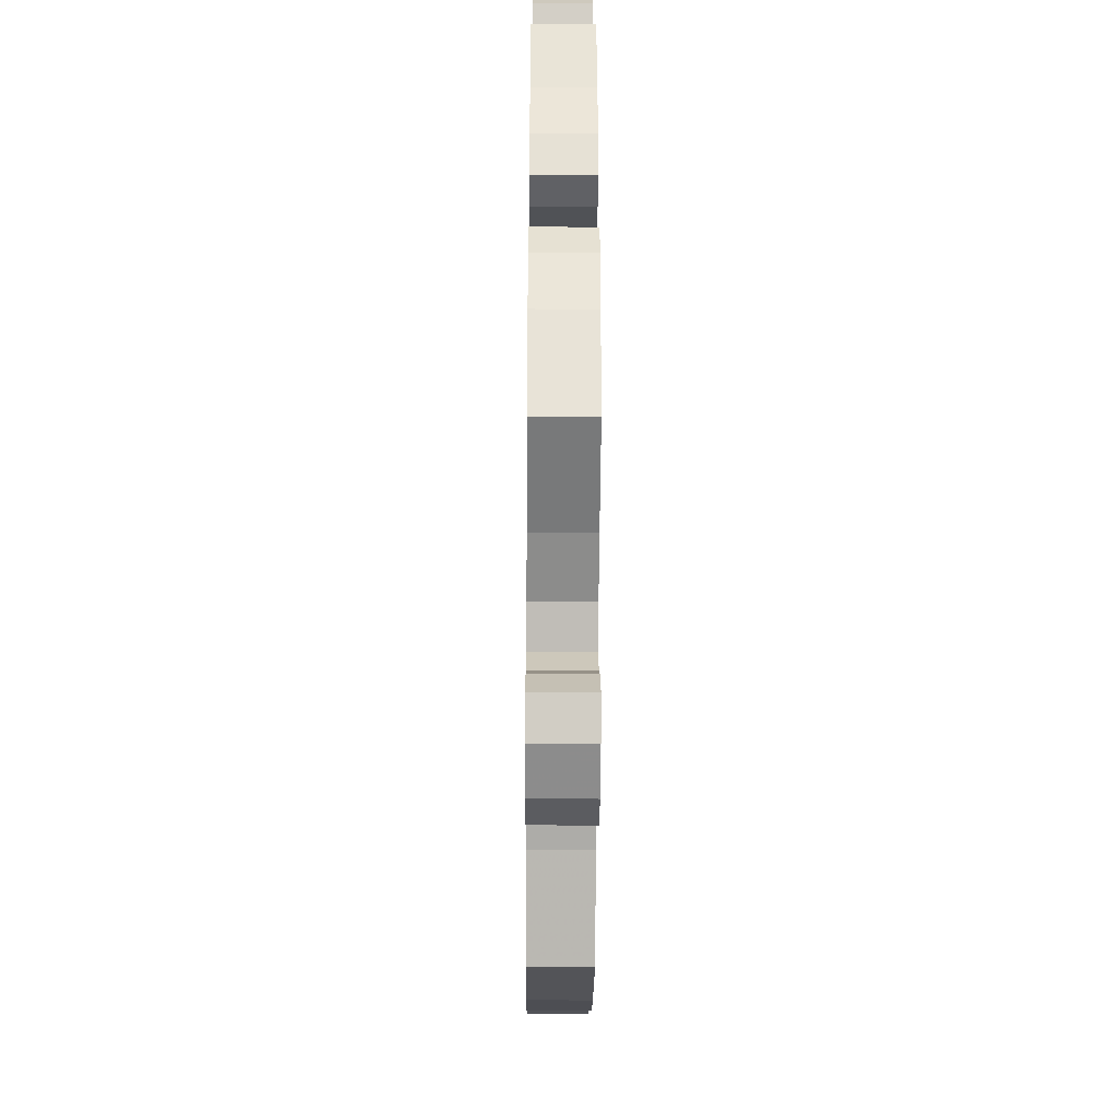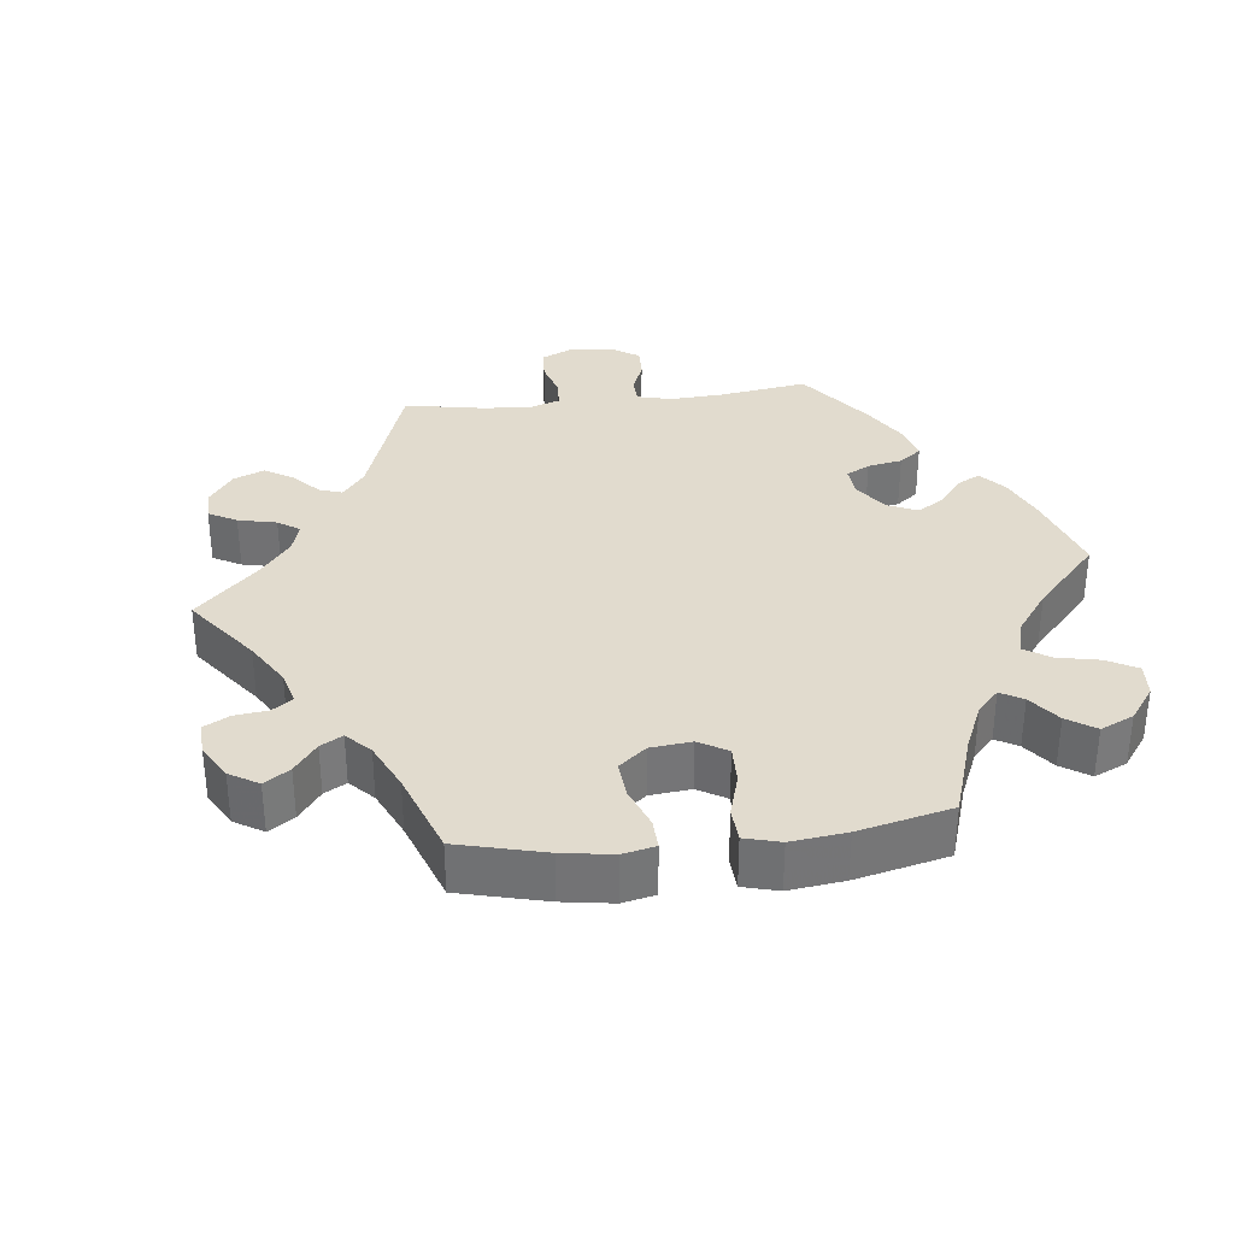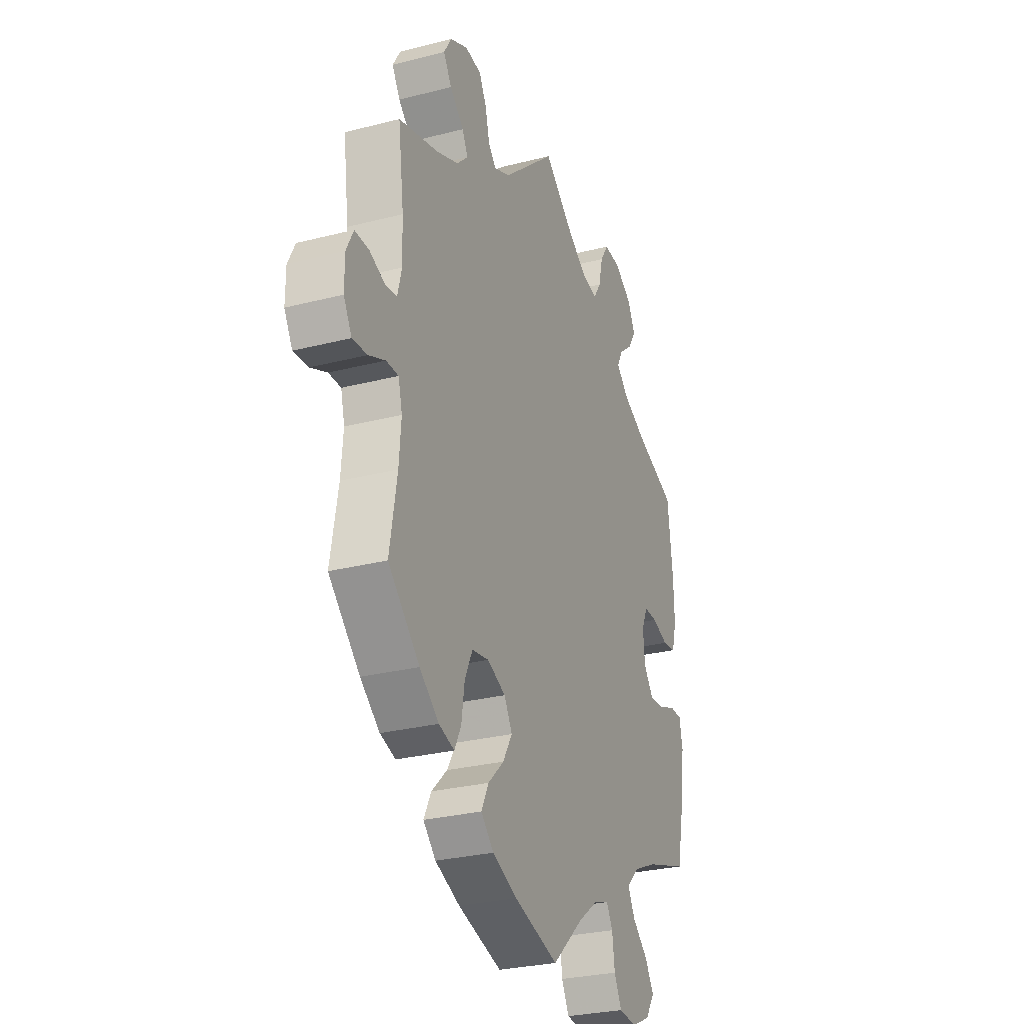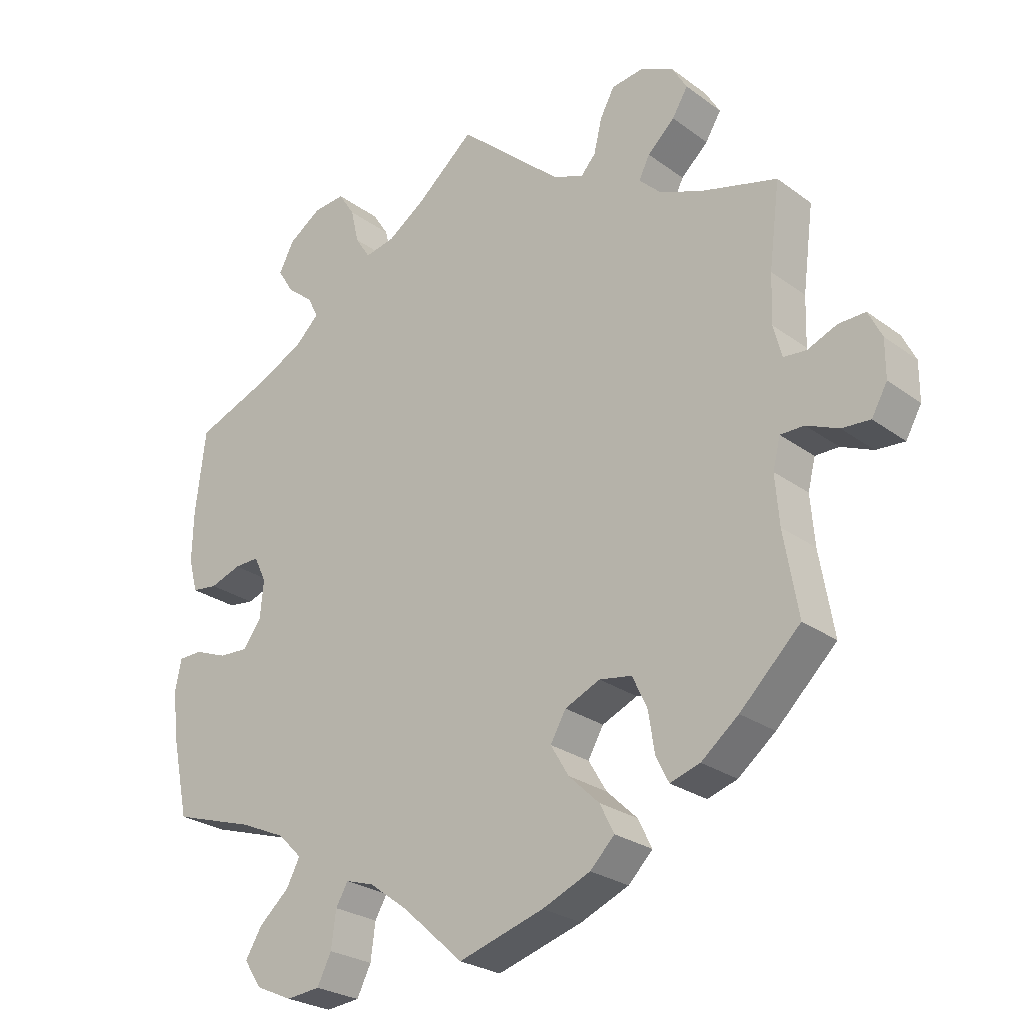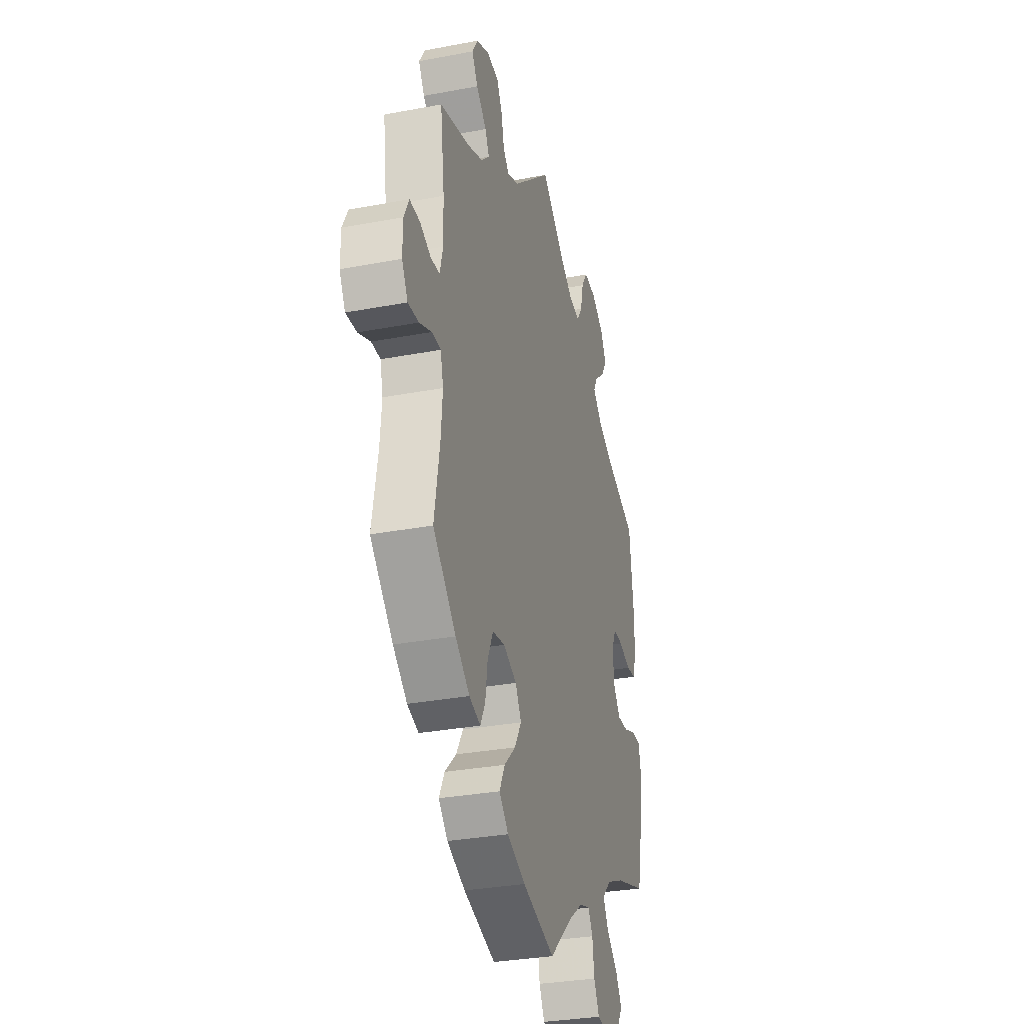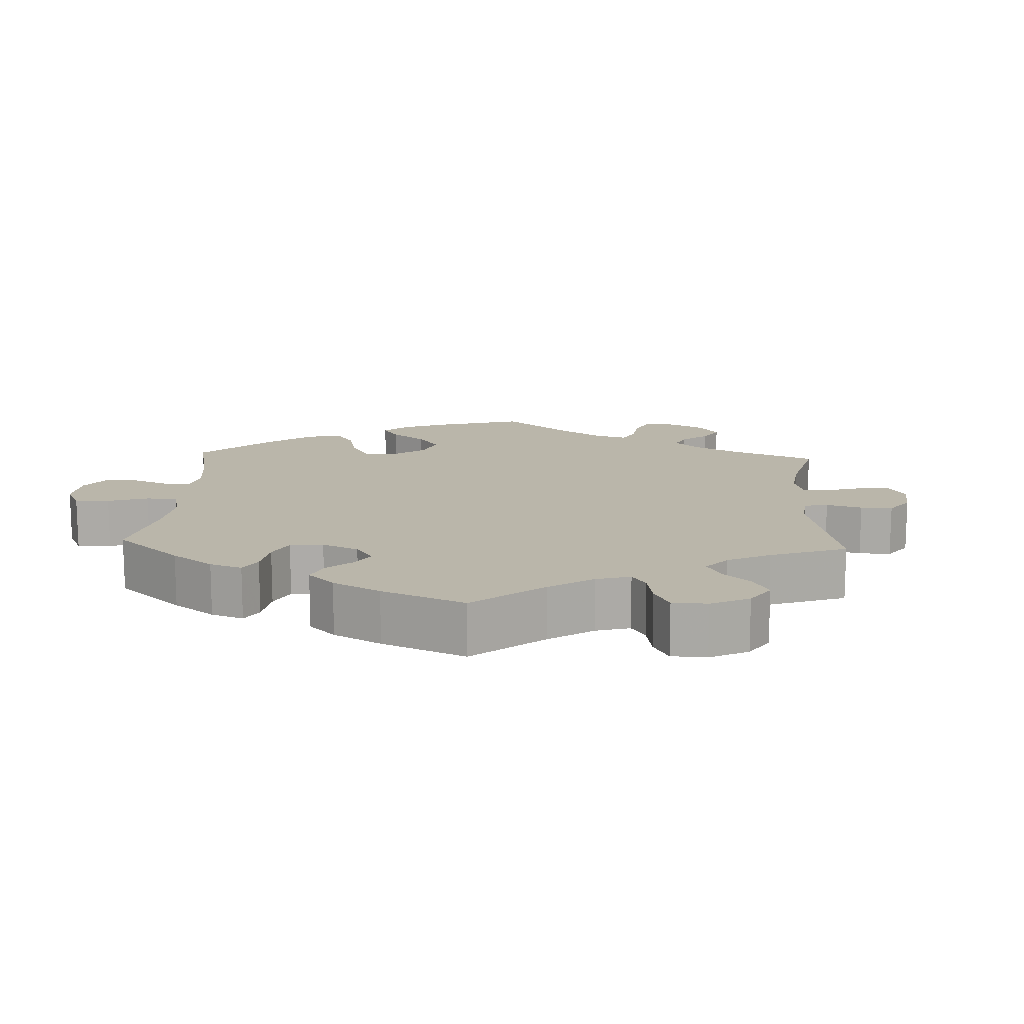
<metadata>
{"format":"obj","ext":"obj","renderer":"f3d","projection":"perspective","resolution":1024,"background":"white","views":[{"elev":-40.3,"azim":-90.4,"up":"+Z"},{"elev":33.8,"azim":143.5,"up":"+Y"},{"elev":-28.1,"azim":111.3,"up":"+Z"},{"elev":-25.8,"azim":40.9,"up":"+Z"},{"elev":-31.5,"azim":105.0,"up":"+Z"},{"elev":13.8,"azim":-57.2,"up":"+Y"}]}
</metadata>
<code>
v 0.412 0.07 -0.374
v 0.357 0.07 -0.418
v 0.313 0.07 -0.432
v 0.294 0.07 -0.395
v 0.285 0.07 -0.336
v 0.263 0.07 -0.289
v 0.215 0.07 -0.281
v 0.163 0.07 -0.304
v 0.14 0.07 -0.344
v 0.167 0.07 -0.389
v 0.212 0.07 -0.432
v 0.233 0.07 -0.474
v 0.197 0.07 -0.51
v 0.126 0.07 -0.54
v 0 0.07 -0.578
v -0.09 0.07 -0.497
v -0.147 0.07 -0.455
v -0.189 0.07 -0.442
v -0.207 0.07 -0.473
v -0.214 0.07 -0.526
v -0.235 0.07 -0.568
v -0.285 0.07 -0.573
v -0.339 0.07 -0.549
v -0.365 0.07 -0.51
v -0.34 0.07 -0.469
v -0.296 0.07 -0.43
v -0.276 0.07 -0.392
v -0.311 0.07 -0.357
v -0.379 0.07 -0.327
v -0.5 0.07 -0.289
v -0.525 0.07 -0.171
v -0.533 0.07 -0.101
v -0.524 0.07 -0.055
v -0.489 0.07 -0.054
v -0.44 0.07 -0.073
v -0.397 0.07 -0.075
v -0.37 0.07 -0.038
v -0.365 0.07 0.017
v -0.383 0.07 0.055
v -0.42 0.07 0.054
v -0.466 0.07 0.038
v -0.504 0.07 0.043
v -0.517 0.07 0.092
v -0.515 0.07 0.166
v -0.5 0.07 0.289
v -0.384 0.07 0.334
v -0.318 0.07 0.367
v -0.283 0.07 0.401
v -0.299 0.07 0.432
v -0.338 0.07 0.464
v -0.361 0.07 0.501
v -0.339 0.07 0.544
v -0.29 0.07 0.577
v -0.243 0.07 0.581
v -0.219 0.07 0.544
v -0.207 0.07 0.493
v -0.185 0.07 0.459
v -0.141 0.07 0.468
v -0.086 0.07 0.505
v 0 0.07 0.578
v 0.153 0.07 0.443
v 0.199 0.07 0.424
v 0.221 0.07 0.449
v 0.233 0.07 0.499
v 0.254 0.07 0.538
v 0.3 0.07 0.544
v 0.35 0.07 0.521
v 0.372 0.07 0.484
v 0.349 0.07 0.446
v 0.309 0.07 0.409
v 0.293 0.07 0.377
v 0.325 0.07 0.346
v 0.387 0.07 0.321
v 0.501 0.07 0.29
v 0.485 0.07 0.166
v 0.483 0.07 0.094
v 0.495 0.07 0.047
v 0.529 0.07 0.044
v 0.572 0.07 0.062
v 0.612 0.07 0.063
v 0.632 0.07 0.023
v 0.632 0.07 -0.033
v 0.609 0.07 -0.074
v 0.567 0.07 -0.071
v 0.52 0.07 -0.051
v 0.485 0.07 -0.051
v 0.474 0.07 -0.095
v 0.48 0.07 -0.167
v 0.501 0.07 -0.288
v 0.412 0 -0.374
v 0.357 0 -0.418
v 0.313 0 -0.432
v 0.294 0 -0.395
v 0.285 0 -0.336
v 0.263 0 -0.289
v 0.215 0 -0.281
v 0.163 0 -0.304
v 0.14 0 -0.344
v 0.167 0 -0.389
v 0.212 0 -0.432
v 0.233 0 -0.474
v 0.197 0 -0.51
v 0.126 0 -0.54
v 0 0 -0.578
v -0.09 0 -0.497
v -0.147 0 -0.455
v -0.189 0 -0.442
v -0.207 0 -0.473
v -0.214 0 -0.526
v -0.235 0 -0.568
v -0.285 0 -0.573
v -0.339 0 -0.549
v -0.365 0 -0.51
v -0.34 0 -0.469
v -0.296 0 -0.43
v -0.276 0 -0.392
v -0.311 0 -0.357
v -0.379 0 -0.327
v -0.5 0 -0.289
v -0.525 0 -0.171
v -0.533 0 -0.101
v -0.524 0 -0.055
v -0.489 0 -0.054
v -0.44 0 -0.073
v -0.397 0 -0.075
v -0.37 0 -0.038
v -0.365 0 0.017
v -0.383 0 0.055
v -0.42 0 0.054
v -0.466 0 0.038
v -0.504 0 0.043
v -0.517 0 0.092
v -0.515 0 0.166
v -0.5 0 0.289
v -0.384 0 0.334
v -0.318 0 0.367
v -0.283 0 0.401
v -0.299 0 0.432
v -0.338 0 0.464
v -0.361 0 0.501
v -0.339 0 0.544
v -0.29 0 0.577
v -0.243 0 0.581
v -0.219 0 0.544
v -0.207 0 0.493
v -0.185 0 0.459
v -0.141 0 0.468
v -0.086 0 0.505
v 0 0 0.578
v 0.153 0 0.443
v 0.199 0 0.424
v 0.221 0 0.449
v 0.233 0 0.499
v 0.254 0 0.538
v 0.3 0 0.544
v 0.35 0 0.521
v 0.372 0 0.484
v 0.349 0 0.446
v 0.309 0 0.409
v 0.293 0 0.377
v 0.325 0 0.346
v 0.387 0 0.321
v 0.501 0 0.29
v 0.485 0 0.166
v 0.483 0 0.094
v 0.495 0 0.047
v 0.529 0 0.044
v 0.572 0 0.062
v 0.612 0 0.063
v 0.632 0 0.023
v 0.632 0 -0.033
v 0.609 0 -0.074
v 0.567 0 -0.071
v 0.52 0 -0.051
v 0.485 0 -0.051
v 0.474 0 -0.095
v 0.48 0 -0.167
v 0.501 0 -0.288
f 88 89 1 2
f 87 88 2 3
f 86 87 3 4
f 82 83 84 85
f 82 85 86
f 81 82 86
f 78 79 80 81
f 77 78 81 86
f 76 77 86 4
f 73 74 75
f 72 73 75 76
f 71 72 76 4
f 67 68 69 70
f 67 70 71
f 66 67 71
f 63 64 65 66
f 63 66 71
f 62 63 71 4
f 59 60 61
f 58 59 61 62
f 57 58 62
f 53 54 55 56
f 53 56 57
f 52 53 57
f 49 50 51 52
f 48 49 52 57
f 47 48 57 62
f 43 44 45 46
f 40 41 42 43
f 39 40 43 46
f 38 39 46 47
f 32 33 34 35
f 32 35 36
f 29 30 31 32
f 28 29 32 36
f 27 28 36 37
f 23 24 25 26
f 23 26 27
f 22 23 27
f 19 20 21 22
f 18 19 22 27
f 17 18 27 37
f 13 14 15 16
f 10 11 12 13
f 9 10 13 16
f 8 9 16 17
f 62 4 5
f 62 5 6
f 47 62 6 7
f 38 47 7 8
f 8 17 37 38
f 91 90 178 177
f 92 91 177 176
f 93 92 176 175
f 174 173 172 171
f 175 174 171
f 175 171 170
f 170 169 168 167
f 175 170 167 166
f 93 175 166 165
f 164 163 162
f 165 164 162 161
f 93 165 161 160
f 159 158 157 156
f 160 159 156
f 160 156 155
f 155 154 153 152
f 160 155 152
f 93 160 152 151
f 150 149 148
f 151 150 148 147
f 151 147 146
f 145 144 143 142
f 146 145 142
f 146 142 141
f 141 140 139 138
f 146 141 138 137
f 151 146 137 136
f 135 134 133 132
f 132 131 130 129
f 135 132 129 128
f 136 135 128 127
f 124 123 122 121
f 125 124 121
f 121 120 119 118
f 125 121 118 117
f 126 125 117 116
f 115 114 113 112
f 116 115 112
f 116 112 111
f 111 110 109 108
f 116 111 108 107
f 126 116 107 106
f 105 104 103 102
f 102 101 100 99
f 105 102 99 98
f 106 105 98 97
f 94 93 151
f 95 94 151
f 96 95 151 136
f 97 96 136 127
f 127 126 106 97
f 1 90 91 2
f 2 91 92 3
f 3 92 93 4
f 4 93 94 5
f 5 94 95 6
f 6 95 96 7
f 7 96 97 8
f 8 97 98 9
f 9 98 99 10
f 10 99 100 11
f 11 100 101 12
f 12 101 102 13
f 13 102 103 14
f 14 103 104 15
f 15 104 105 16
f 16 105 106 17
f 17 106 107 18
f 18 107 108 19
f 19 108 109 20
f 20 109 110 21
f 21 110 111 22
f 22 111 112 23
f 23 112 113 24
f 24 113 114 25
f 25 114 115 26
f 26 115 116 27
f 27 116 117 28
f 28 117 118 29
f 29 118 119 30
f 30 119 120 31
f 31 120 121 32
f 32 121 122 33
f 33 122 123 34
f 34 123 124 35
f 35 124 125 36
f 36 125 126 37
f 37 126 127 38
f 38 127 128 39
f 39 128 129 40
f 40 129 130 41
f 41 130 131 42
f 42 131 132 43
f 43 132 133 44
f 44 133 134 45
f 45 134 135 46
f 46 135 136 47
f 47 136 137 48
f 48 137 138 49
f 49 138 139 50
f 50 139 140 51
f 51 140 141 52
f 52 141 142 53
f 53 142 143 54
f 54 143 144 55
f 55 144 145 56
f 56 145 146 57
f 57 146 147 58
f 58 147 148 59
f 59 148 149 60
f 60 149 150 61
f 61 150 151 62
f 62 151 152 63
f 63 152 153 64
f 64 153 154 65
f 65 154 155 66
f 66 155 156 67
f 67 156 157 68
f 68 157 158 69
f 69 158 159 70
f 70 159 160 71
f 71 160 161 72
f 72 161 162 73
f 73 162 163 74
f 74 163 164 75
f 75 164 165 76
f 76 165 166 77
f 77 166 167 78
f 78 167 168 79
f 79 168 169 80
f 80 169 170 81
f 81 170 171 82
f 82 171 172 83
f 83 172 173 84
f 84 173 174 85
f 85 174 175 86
f 86 175 176 87
f 87 176 177 88
f 88 177 178 89
f 89 178 90 1

</code>
